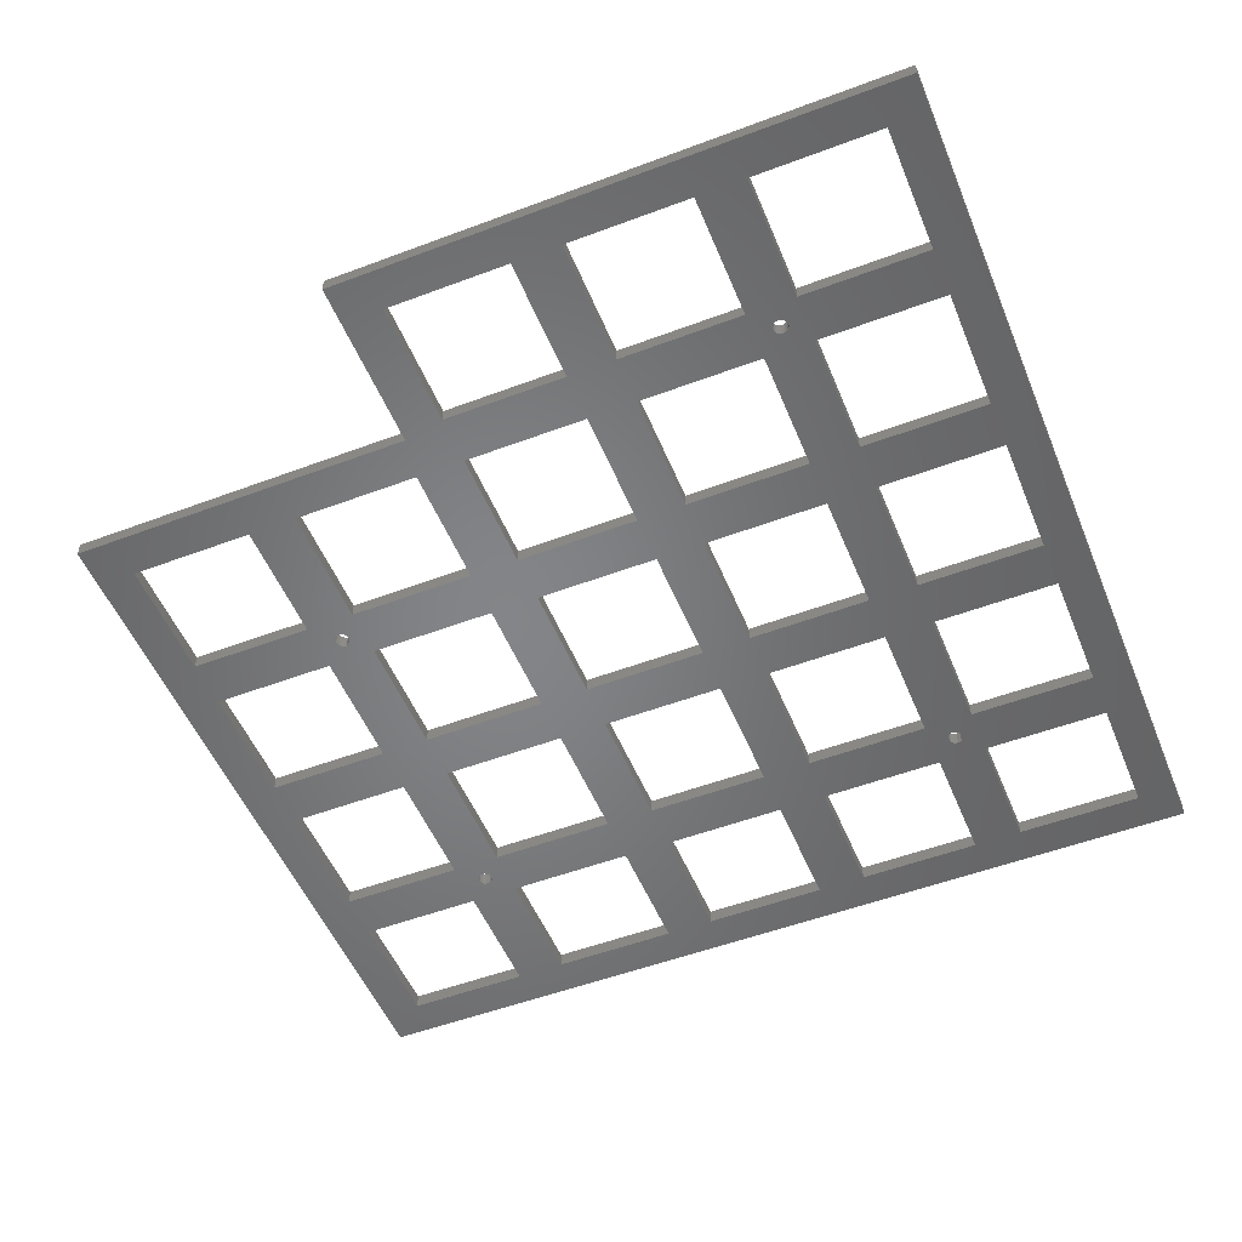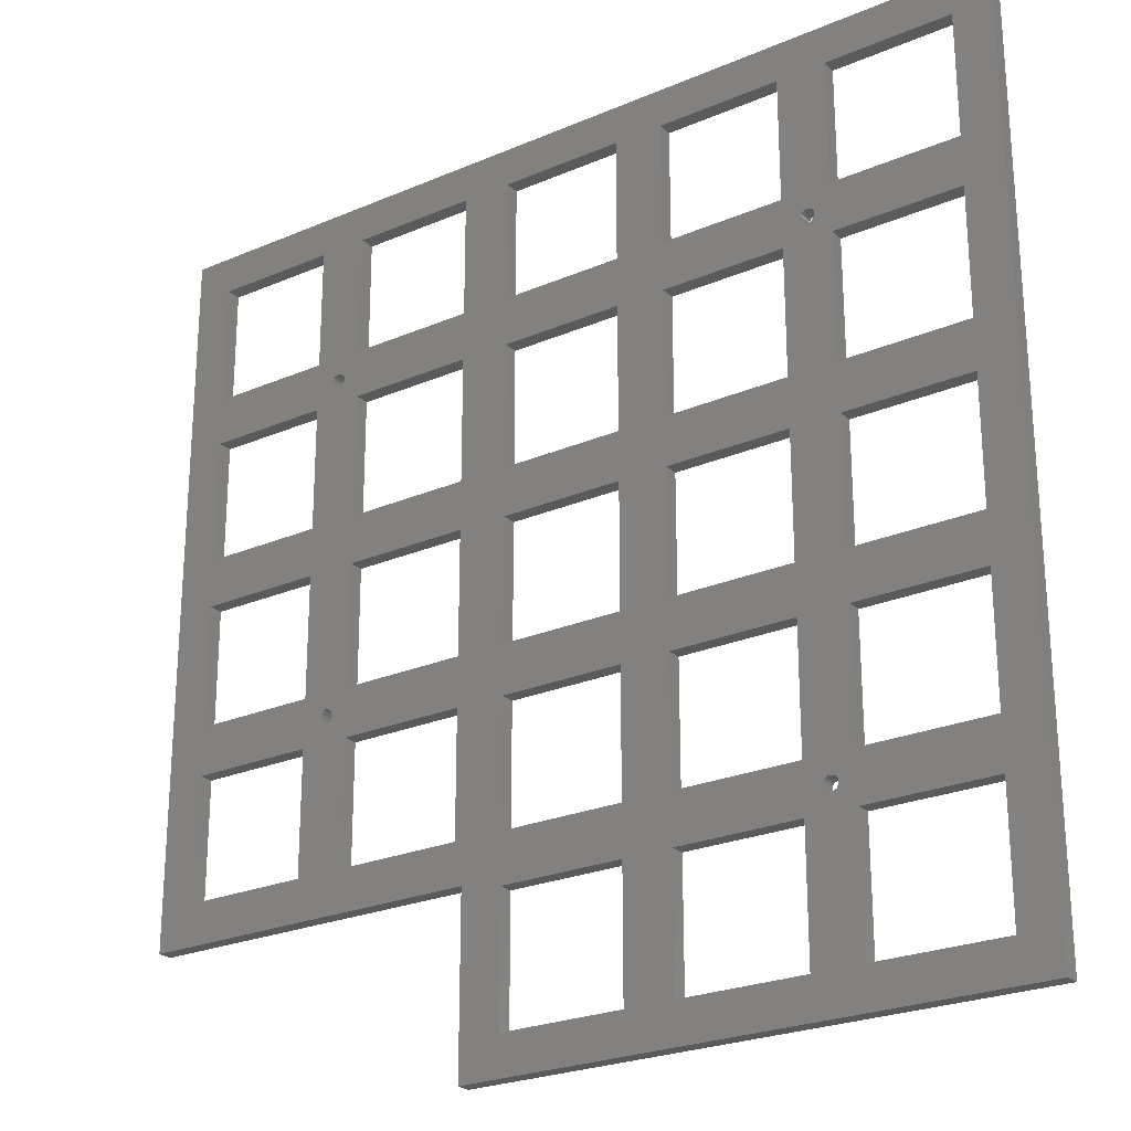
<metadata>
{"format":"stl","ext":"stl","renderer":"f3d","projection":"perspective","resolution":1024,"background":"white","views":[{"elev":-52.2,"azim":22.1,"up":"+Z"},{"elev":-24.7,"azim":35.0,"up":"+Y"}]}
</metadata>
<code>
# stl→obj: 334 verts, 772 faces
v 74.7 42.28 -0.8
v 80.05 42.28 -0.8
v 80.05 36.93 -0.8
v 80.05 18.04 -0.8
v 78.24 20.85 -0.8
v 80.05 23.4 -0.8
v 98.09 98.09 -0.8
v 93.87 74.98 -0.8
v 93.87 80.34 -0.8
v 77 76.79 -0.8
v 77.24 76.67 -0.8
v 74.7 74.98 -0.8
v 17.76 93.87 -0.8
v 4.228 93.87 -0.8
v 0 98.09 -0.8
v 20.31 76.8 -0.8
v 20.13 76.87 -0.8
v 20.21 76.84 -0.8
v 4.228 55.81 -0.8
v 0 18.89 -0.8
v 4.228 80.34 -0.8
v 17.76 80.34 -0.8
v 23.11 80.34 -0.8
v 23.11 93.87 -0.8
v 42.28 80.34 -0.8
v 36.93 80.34 -0.8
v 36.93 93.87 -0.8
v 21.25 77.88 -0.8
v 21.22 77.97 -0.8
v 21.29 77.79 -0.8
v 17.76 74.98 -0.8
v 23.11 74.98 -0.8
v 23.11 61.17 -0.8
v 42.28 93.87 -0.8
v 61.17 80.34 -0.8
v 55.81 80.34 -0.8
v 55.81 93.87 -0.8
v 42.28 61.17 -0.8
v 36.93 74.98 -0.8
v 42.28 74.98 -0.8
v 20.66 76.81 -0.8
v 21.05 77.05 -0.8
v 80.05 80.34 -0.8
v 74.7 80.34 -0.8
v 74.7 93.87 -0.8
v 55.81 61.17 -0.8
v 61.17 55.81 -0.8
v 55.81 55.81 -0.8
v 55.81 74.98 -0.8
v 61.17 93.87 -0.8
v 93.87 93.87 -0.8
v 78.19 77.91 -0.8
v 78.16 78.01 -0.8
v 77.42 76.67 -0.8
v 77.73 76.79 -0.8
v 80.05 74.98 -0.8
v 80.05 93.87 -0.8
v 61.17 74.98 -0.8
v 61.17 61.17 -0.8
v 76.71 77.49 -0.8
v 76.74 77.84 -0.8
v 76.78 77.94 -0.8
v 76.82 78.03 -0.8
v 77.48 78.35 -0.8
v 77.06 78.25 -0.8
v 77.91 78.23 -0.8
v 78.23 77.82 -0.8
v 78.22 77.49 -0.8
v 78.05 77.09 -0.8
v 80.05 61.17 -0.8
v 19.91 77.07 -0.8
v 4.228 74.98 -0.8
v 4.228 61.17 -0.8
v 19.75 77.84 -0.8
v 19.86 78.11 -0.8
v 19.93 78.17 -0.8
v 19.99 78.23 -0.8
v 20.25 78.34 -0.8
v 20.65 78.34 -0.8
v 21.02 78.18 -0.8
v 21.28 77.44 -0.8
v 20.46 38.9 -0.8
v 20.69 38.9 -0.8
v 23.11 36.93 -0.8
v 4.228 42.28 -0.8
v 19.75 77.44 -0.8
v 17.76 61.17 -0.8
v 37.77 0 -0.8
v 37.77 18.89 -0.8
v 42.28 4.228 -0.8
v 17.76 36.93 -0.8
v 4.228 36.93 -0.8
v 36.93 61.17 -0.8
v 76.79 77.08 -0.8
v 42.28 42.28 -0.8
v 36.93 55.81 -0.8
v 42.28 55.81 -0.8
v 74.7 61.17 -0.8
v 74.7 55.81 -0.8
v 93.87 55.81 -0.8
v 93.87 61.17 -0.8
v 23.11 55.81 -0.8
v 17.76 55.81 -0.8
v 36.93 42.28 -0.8
v 98.09 0 -0.8
v 80.05 55.81 -0.8
v 74.7 36.93 -0.8
v 61.17 36.93 -0.8
v 61.17 42.28 -0.8
v 93.87 42.28 -0.8
v 55.81 36.93 -0.8
v 55.81 42.28 -0.8
v 42.28 36.93 -0.8
v 42.28 23.4 -0.8
v 36.93 36.93 -0.8
v 36.93 23.4 -0.8
v 23.11 42.28 -0.8
v 19.87 39.27 -0.8
v 20.13 39.03 -0.8
v 17.76 42.28 -0.8
v 21.03 39.02 -0.8
v 19.81 39.41 -0.8
v 20.5 40.59 -0.8
v 23.11 23.4 -0.8
v 17.76 23.4 -0.8
v 19.83 39.7 -0.8
v 19.99 40.12 -0.8
v 20.26 40.45 -0.8
v 20.64 40.59 -0.8
v 20.83 40.46 -0.8
v 21.09 40.22 -0.8
v 21.22 40.08 -0.8
v 21.3 39.32 -0.8
v 21.35 39.73 -0.8
v 4.228 23.4 -0.8
v 55.81 18.04 -0.8
v 42.28 18.04 -0.8
v 61.17 23.4 -0.8
v 55.81 23.4 -0.8
v 74.7 18.04 -0.8
v 61.17 18.04 -0.8
v 77.07 19.93 -0.8
v 76.85 20.13 -0.8
v 74.7 23.4 -0.8
v 93.87 36.93 -0.8
v 78.16 21.03 -0.8
v 78.19 20.94 -0.8
v 93.87 23.4 -0.8
v 77.25 19.86 -0.8
v 77.15 19.9 -0.8
v 76.69 20.5 -0.8
v 76.69 20.9 -0.8
v 61.17 4.228 -0.8
v 76.8 21.16 -0.8
v 76.93 21.29 -0.8
v 76.87 21.22 -0.8
v 77.19 21.4 -0.8
v 77.59 21.4 -0.8
v 77.96 21.24 -0.8
v 78.22 20.5 -0.8
v 77.99 20.11 -0.8
v 77.6 19.87 -0.8
v 80.05 4.228 -0.8
v 74.7 4.228 -0.8
v 55.81 4.228 -0.8
v 93.87 4.228 -0.8
v 93.87 18.04 -0.8
v 80.05 36.93 0.8
v 80.05 42.28 0.8
v 74.7 42.28 0.8
v 80.05 23.4 0.8
v 78.24 20.85 0.8
v 80.05 18.04 0.8
v 93.87 80.34 0.8
v 93.87 74.98 0.8
v 98.09 98.09 0.8
v 74.7 74.98 0.8
v 77.24 76.67 0.8
v 77 76.79 0.8
v 0 98.09 0.8
v 4.228 93.87 0.8
v 17.76 93.87 0.8
v 20.21 76.84 0.8
v 20.13 76.87 0.8
v 20.31 76.8 0.8
v 0 18.89 0.8
v 4.228 55.81 0.8
v 4.228 80.34 0.8
v 23.11 80.34 0.8
v 17.76 80.34 0.8
v 23.11 93.87 0.8
v 36.93 93.87 0.8
v 36.93 80.34 0.8
v 42.28 80.34 0.8
v 21.29 77.79 0.8
v 21.22 77.97 0.8
v 21.25 77.88 0.8
v 23.11 61.17 0.8
v 23.11 74.98 0.8
v 17.76 74.98 0.8
v 42.28 93.87 0.8
v 55.81 93.87 0.8
v 55.81 80.34 0.8
v 61.17 80.34 0.8
v 42.28 74.98 0.8
v 36.93 74.98 0.8
v 42.28 61.17 0.8
v 21.05 77.05 0.8
v 20.66 76.81 0.8
v 74.7 93.87 0.8
v 74.7 80.34 0.8
v 80.05 80.34 0.8
v 55.81 55.81 0.8
v 61.17 55.81 0.8
v 55.81 61.17 0.8
v 55.81 74.98 0.8
v 61.17 93.87 0.8
v 93.87 93.87 0.8
v 78.16 78.01 0.8
v 78.19 77.91 0.8
v 80.05 74.98 0.8
v 77.73 76.79 0.8
v 77.42 76.67 0.8
v 80.05 93.87 0.8
v 61.17 74.98 0.8
v 61.17 61.17 0.8
v 76.71 77.49 0.8
v 76.74 77.84 0.8
v 76.78 77.94 0.8
v 76.82 78.03 0.8
v 77.06 78.25 0.8
v 77.48 78.35 0.8
v 77.91 78.23 0.8
v 78.23 77.82 0.8
v 78.22 77.49 0.8
v 78.05 77.09 0.8
v 80.05 61.17 0.8
v 19.91 77.07 0.8
v 4.228 61.17 0.8
v 4.228 74.98 0.8
v 19.75 77.84 0.8
v 19.86 78.11 0.8
v 19.99 78.23 0.8
v 19.93 78.17 0.8
v 20.25 78.34 0.8
v 20.65 78.34 0.8
v 21.02 78.18 0.8
v 21.28 77.44 0.8
v 23.11 36.93 0.8
v 20.69 38.9 0.8
v 20.46 38.9 0.8
v 4.228 42.28 0.8
v 19.75 77.44 0.8
v 17.76 61.17 0.8
v 42.28 4.228 0.8
v 37.77 18.89 0.8
v 37.77 0 0.8
v 4.228 36.93 0.8
v 17.76 36.93 0.8
v 36.93 61.17 0.8
v 76.79 77.08 0.8
v 42.28 55.81 0.8
v 36.93 55.81 0.8
v 42.28 42.28 0.8
v 74.7 55.81 0.8
v 74.7 61.17 0.8
v 93.87 61.17 0.8
v 93.87 55.81 0.8
v 23.11 55.81 0.8
v 17.76 55.81 0.8
v 36.93 42.28 0.8
v 98.09 0 0.8
v 80.05 55.81 0.8
v 61.17 42.28 0.8
v 61.17 36.93 0.8
v 74.7 36.93 0.8
v 93.87 42.28 0.8
v 55.81 42.28 0.8
v 55.81 36.93 0.8
v 42.28 36.93 0.8
v 36.93 36.93 0.8
v 42.28 23.4 0.8
v 36.93 23.4 0.8
v 23.11 42.28 0.8
v 20.13 39.03 0.8
v 19.87 39.27 0.8
v 17.76 42.28 0.8
v 21.03 39.02 0.8
v 19.81 39.41 0.8
v 20.5 40.59 0.8
v 17.76 23.4 0.8
v 23.11 23.4 0.8
v 19.83 39.7 0.8
v 19.99 40.12 0.8
v 20.26 40.45 0.8
v 20.64 40.59 0.8
v 20.83 40.46 0.8
v 21.09 40.22 0.8
v 21.22 40.08 0.8
v 21.35 39.73 0.8
v 21.3 39.32 0.8
v 4.228 23.4 0.8
v 42.28 18.04 0.8
v 55.81 18.04 0.8
v 55.81 23.4 0.8
v 61.17 23.4 0.8
v 61.17 18.04 0.8
v 74.7 18.04 0.8
v 76.85 20.13 0.8
v 77.07 19.93 0.8
v 74.7 23.4 0.8
v 93.87 36.93 0.8
v 78.19 20.94 0.8
v 78.16 21.03 0.8
v 93.87 23.4 0.8
v 77.25 19.86 0.8
v 77.15 19.9 0.8
v 76.69 20.9 0.8
v 76.69 20.5 0.8
v 61.17 4.228 0.8
v 76.8 21.16 0.8
v 76.87 21.22 0.8
v 76.93 21.29 0.8
v 77.19 21.4 0.8
v 77.59 21.4 0.8
v 77.96 21.24 0.8
v 78.22 20.5 0.8
v 77.99 20.11 0.8
v 77.6 19.87 0.8
v 80.05 4.228 0.8
v 74.7 4.228 0.8
v 55.81 4.228 0.8
v 93.87 4.228 0.8
v 93.87 18.04 0.8
f 1 2 3
f 4 5 6
f 7 8 9
f 10 11 12
f 13 14 15
f 16 17 18
f 19 20 15
f 14 21 15
f 22 13 23
f 13 15 24
f 25 26 27
f 28 29 30
f 31 32 33
f 27 24 15
f 24 23 13
f 34 27 15
f 35 36 37
f 38 39 40
f 41 42 32
f 37 34 15
f 34 25 27
f 7 37 15
f 43 44 45
f 46 47 48
f 40 25 49
f 7 50 37
f 50 35 37
f 7 45 50
f 7 9 51
f 52 53 43
f 54 55 56
f 7 57 45
f 57 43 45
f 7 51 57
f 36 58 49
f 49 58 59
f 36 35 58
f 58 35 12
f 60 12 44
f 61 60 44
f 62 61 44
f 63 62 44
f 64 65 44
f 65 63 44
f 64 44 43
f 66 64 43
f 53 66 43
f 52 43 67
f 67 56 68
f 67 43 56
f 69 68 56
f 56 70 12
f 56 12 54
f 71 17 31
f 15 72 73
f 15 21 72
f 21 22 31
f 72 21 31
f 74 31 22
f 75 74 22
f 76 75 77
f 78 77 22
f 77 75 22
f 78 22 23
f 79 78 23
f 80 79 23
f 29 80 23
f 29 23 30
f 30 32 81
f 30 23 32
f 42 81 32
f 16 32 31
f 32 16 41
f 16 31 17
f 82 83 84
f 20 19 85
f 86 71 31
f 74 86 31
f 31 33 87
f 40 39 26
f 88 89 90
f 85 91 92
f 32 23 39
f 93 39 38
f 39 23 26
f 60 94 12
f 95 96 97
f 97 96 93
f 40 26 25
f 46 49 59
f 49 25 36
f 98 99 59
f 12 11 54
f 46 59 47
f 94 10 12
f 35 44 12
f 12 70 98
f 100 101 7
f 56 43 8
f 99 47 59
f 55 69 56
f 43 9 8
f 8 7 101
f 96 102 33
f 73 103 19
f 73 87 103
f 102 87 33
f 104 96 95
f 96 33 93
f 105 100 7
f 106 70 100
f 107 108 109
f 98 70 106
f 70 101 100
f 100 105 110
f 2 99 106
f 111 112 108
f 113 95 111
f 48 97 38
f 1 99 2
f 99 98 106
f 109 48 47
f 114 115 113
f 114 116 115
f 97 93 38
f 112 48 109
f 48 38 46
f 82 84 91
f 103 102 117
f 118 119 91
f 15 73 19
f 87 102 103
f 103 117 120
f 121 84 83
f 91 120 122
f 119 82 91
f 120 117 123
f 124 125 91
f 122 120 126
f 126 120 127
f 127 120 128
f 128 120 123
f 123 117 129
f 129 117 130
f 130 117 131
f 131 117 132
f 133 134 84
f 134 132 117
f 84 134 117
f 91 84 124
f 20 125 89
f 92 135 20
f 135 125 20
f 91 85 120
f 92 20 85
f 118 91 122
f 89 116 114
f 84 117 115
f 125 124 89
f 124 116 89
f 133 84 121
f 113 115 104
f 115 117 104
f 114 136 137
f 112 109 108
f 89 114 137
f 104 95 113
f 95 112 111
f 111 138 139
f 138 140 141
f 107 1 3
f 142 140 143
f 109 1 107
f 111 108 138
f 107 6 144
f 105 145 110
f 3 2 145
f 146 5 147
f 2 110 145
f 107 3 6
f 145 105 148
f 140 149 4
f 149 142 150
f 151 140 152
f 136 139 141
f 140 138 144
f 153 136 141
f 140 144 152
f 152 144 154
f 154 155 156
f 154 144 155
f 155 144 157
f 6 157 144
f 6 158 157
f 6 159 158
f 6 146 159
f 5 146 6
f 160 5 4
f 161 160 4
f 162 161 4
f 140 4 163
f 153 164 105
f 142 149 140
f 88 90 165
f 114 139 136
f 89 137 90
f 163 164 140
f 153 105 88
f 162 4 149
f 136 153 165
f 153 88 165
f 141 139 138
f 143 140 151
f 163 166 105
f 167 148 105
f 164 163 105
f 4 6 167
f 166 167 105
f 167 6 148
f 168 169 170
f 171 172 173
f 174 175 176
f 177 178 179
f 180 181 182
f 183 184 185
f 180 186 187
f 180 188 181
f 189 182 190
f 191 180 182
f 192 193 194
f 195 196 197
f 198 199 200
f 180 191 192
f 182 189 191
f 180 192 201
f 202 203 204
f 205 206 207
f 199 208 209
f 180 201 202
f 192 194 201
f 180 202 176
f 210 211 212
f 213 214 215
f 216 194 205
f 202 217 176
f 202 204 217
f 217 210 176
f 218 174 176
f 212 219 220
f 221 222 223
f 210 224 176
f 210 212 224
f 224 218 176
f 216 225 203
f 226 225 216
f 225 204 203
f 177 204 225
f 211 177 227
f 211 227 228
f 211 228 229
f 211 229 230
f 211 231 232
f 211 230 231
f 212 211 232
f 212 232 233
f 212 233 219
f 234 212 220
f 235 221 234
f 221 212 234
f 221 235 236
f 177 237 221
f 223 177 221
f 200 184 238
f 239 240 180
f 240 188 180
f 200 190 188
f 200 188 240
f 190 200 241
f 190 241 242
f 243 242 244
f 190 243 245
f 190 242 243
f 189 190 245
f 189 245 246
f 189 246 247
f 189 247 196
f 195 189 196
f 248 199 195
f 199 189 195
f 199 248 208
f 200 199 185
f 209 185 199
f 184 200 185
f 249 250 251
f 252 187 186
f 200 238 253
f 200 253 241
f 254 198 200
f 193 206 205
f 255 256 257
f 258 259 252
f 206 189 199
f 207 206 260
f 193 189 206
f 177 261 227
f 262 263 264
f 260 263 262
f 194 193 205
f 226 216 215
f 203 194 216
f 226 265 266
f 223 178 177
f 214 226 215
f 177 179 261
f 177 211 204
f 266 237 177
f 176 267 268
f 175 212 221
f 226 214 265
f 221 236 222
f 175 174 212
f 267 176 175
f 198 269 263
f 187 270 239
f 270 254 239
f 198 254 269
f 264 263 271
f 260 198 263
f 176 268 272
f 268 237 273
f 274 275 276
f 273 237 266
f 268 267 237
f 277 272 268
f 273 265 169
f 275 278 279
f 279 264 280
f 207 262 213
f 169 265 170
f 273 266 265
f 214 213 274
f 280 281 282
f 281 283 282
f 207 260 262
f 274 213 278
f 215 207 213
f 259 249 251
f 284 269 270
f 259 285 286
f 187 239 180
f 270 269 254
f 287 284 270
f 250 249 288
f 289 287 259
f 259 251 285
f 290 284 287
f 259 291 292
f 293 287 289
f 294 287 293
f 295 287 294
f 290 287 295
f 296 284 290
f 297 284 296
f 298 284 297
f 299 284 298
f 249 300 301
f 284 299 300
f 284 300 249
f 292 249 259
f 256 291 186
f 186 302 258
f 186 291 302
f 287 252 259
f 252 186 258
f 289 259 286
f 282 283 256
f 281 284 249
f 256 292 291
f 256 283 292
f 288 249 301
f 271 281 280
f 271 284 281
f 303 304 282
f 275 274 278
f 303 282 256
f 280 264 271
f 279 278 264
f 305 306 279
f 307 308 306
f 168 170 276
f 309 308 310
f 276 170 274
f 306 275 279
f 311 171 276
f 277 312 272
f 312 169 168
f 313 172 314
f 312 277 169
f 171 168 276
f 315 272 312
f 173 316 308
f 317 310 316
f 318 308 319
f 307 305 304
f 311 306 308
f 307 304 320
f 318 311 308
f 321 311 318
f 322 323 321
f 323 311 321
f 324 311 323
f 311 324 171
f 324 325 171
f 325 326 171
f 326 314 171
f 171 314 172
f 173 172 327
f 173 327 328
f 173 328 329
f 330 173 308
f 272 331 320
f 308 316 310
f 332 255 257
f 304 305 282
f 255 303 256
f 308 331 330
f 257 272 320
f 316 173 329
f 332 320 304
f 332 257 320
f 306 305 307
f 319 308 309
f 272 333 330
f 272 315 334
f 272 330 331
f 334 171 173
f 272 334 333
f 315 171 334
f 15 176 7
f 15 180 176
f 20 180 15
f 20 186 180
f 89 186 20
f 89 256 186
f 88 256 89
f 88 257 256
f 105 257 88
f 105 272 257
f 7 272 105
f 7 176 272
f 14 181 21
f 188 21 181
f 13 182 14
f 181 14 182
f 22 190 13
f 182 13 190
f 21 188 22
f 190 22 188
f 24 191 23
f 189 23 191
f 27 192 24
f 191 24 192
f 26 193 27
f 192 27 193
f 23 189 26
f 193 26 189
f 34 201 25
f 194 25 201
f 37 202 34
f 201 34 202
f 36 203 37
f 202 37 203
f 25 194 36
f 203 36 194
f 50 217 35
f 204 35 217
f 45 210 50
f 217 50 210
f 44 211 45
f 210 45 211
f 35 204 44
f 211 44 204
f 57 224 43
f 212 43 224
f 51 218 57
f 224 57 218
f 9 174 51
f 218 51 174
f 43 212 9
f 174 9 212
f 10 179 11
f 178 11 179
f 94 261 10
f 179 10 261
f 60 227 94
f 261 94 227
f 61 228 60
f 227 60 228
f 62 229 61
f 228 61 229
f 63 230 62
f 229 62 230
f 65 231 63
f 230 63 231
f 64 232 65
f 231 65 232
f 66 233 64
f 232 64 233
f 53 219 66
f 233 66 219
f 52 220 53
f 219 53 220
f 67 234 52
f 220 52 234
f 68 235 67
f 234 67 235
f 69 236 68
f 235 68 236
f 55 222 69
f 236 69 222
f 54 223 55
f 222 55 223
f 11 178 54
f 223 54 178
f 17 184 18
f 183 18 184
f 71 238 17
f 184 17 238
f 86 253 71
f 238 71 253
f 74 241 86
f 253 86 241
f 75 242 74
f 241 74 242
f 76 244 75
f 242 75 244
f 77 243 76
f 244 76 243
f 78 245 77
f 243 77 245
f 79 246 78
f 245 78 246
f 80 247 79
f 246 79 247
f 29 196 80
f 247 80 196
f 28 197 29
f 196 29 197
f 30 195 28
f 197 28 195
f 81 248 30
f 195 30 248
f 42 208 81
f 248 81 208
f 41 209 42
f 208 42 209
f 16 185 41
f 209 41 185
f 18 183 16
f 185 16 183
f 72 240 73
f 239 73 240
f 31 200 72
f 240 72 200
f 87 254 31
f 200 31 254
f 73 239 87
f 254 87 239
f 32 199 33
f 198 33 199
f 39 206 32
f 199 32 206
f 93 260 39
f 206 39 260
f 33 198 93
f 260 93 198
f 40 205 38
f 207 38 205
f 49 216 40
f 205 40 216
f 46 215 49
f 216 49 215
f 38 207 46
f 215 46 207
f 58 225 59
f 226 59 225
f 12 177 58
f 225 58 177
f 98 266 12
f 177 12 266
f 59 226 98
f 266 98 226
f 56 221 70
f 237 70 221
f 8 175 56
f 221 56 175
f 101 267 8
f 175 8 267
f 70 237 101
f 267 101 237
f 102 269 117
f 284 117 269
f 96 263 102
f 269 102 263
f 104 271 96
f 263 96 271
f 117 284 104
f 271 104 284
f 106 273 2
f 169 2 273
f 100 268 106
f 273 106 268
f 110 277 100
f 268 100 277
f 2 169 110
f 277 110 169
f 47 214 109
f 274 109 214
f 99 265 47
f 214 47 265
f 1 170 99
f 265 99 170
f 109 274 1
f 170 1 274
f 97 262 95
f 264 95 262
f 48 213 97
f 262 97 213
f 112 278 48
f 213 48 278
f 95 264 112
f 278 112 264
f 19 187 85
f 252 85 187
f 103 270 19
f 187 19 270
f 120 287 103
f 270 103 287
f 85 252 120
f 287 120 252
f 119 285 82
f 251 82 285
f 118 286 119
f 285 119 286
f 122 289 118
f 286 118 289
f 126 293 122
f 289 122 293
f 127 294 126
f 293 126 294
f 128 295 127
f 294 127 295
f 123 290 128
f 295 128 290
f 129 296 123
f 290 123 296
f 130 297 129
f 296 129 297
f 131 298 130
f 297 130 298
f 132 299 131
f 298 131 299
f 134 300 132
f 299 132 300
f 133 301 134
f 300 134 301
f 121 288 133
f 301 133 288
f 83 250 121
f 288 121 250
f 82 251 83
f 250 83 251
f 92 258 135
f 302 135 258
f 91 259 92
f 258 92 259
f 125 291 91
f 259 91 291
f 135 302 125
f 291 125 302
f 84 249 124
f 292 124 249
f 115 281 84
f 249 84 281
f 116 283 115
f 281 115 283
f 124 292 116
f 283 116 292
f 113 280 114
f 282 114 280
f 111 279 113
f 280 113 279
f 139 305 111
f 279 111 305
f 114 282 139
f 305 139 282
f 108 275 138
f 306 138 275
f 107 276 108
f 275 108 276
f 144 311 107
f 276 107 311
f 138 306 144
f 311 144 306
f 3 168 6
f 171 6 168
f 145 312 3
f 168 3 312
f 148 315 145
f 312 145 315
f 6 171 148
f 315 148 171
f 142 310 150
f 317 150 310
f 143 309 142
f 310 142 309
f 151 319 143
f 309 143 319
f 152 318 151
f 319 151 318
f 154 321 152
f 318 152 321
f 156 322 154
f 321 154 322
f 155 323 156
f 322 156 323
f 157 324 155
f 323 155 324
f 158 325 157
f 324 157 325
f 159 326 158
f 325 158 326
f 146 314 159
f 326 159 314
f 147 313 146
f 314 146 313
f 5 172 147
f 313 147 172
f 160 327 5
f 172 5 327
f 161 328 160
f 327 160 328
f 162 329 161
f 328 161 329
f 149 316 162
f 329 162 316
f 150 317 149
f 316 149 317
f 137 303 90
f 255 90 303
f 136 304 137
f 303 137 304
f 165 332 136
f 304 136 332
f 90 255 165
f 332 165 255
f 141 307 153
f 320 153 307
f 140 308 141
f 307 141 308
f 164 331 140
f 308 140 331
f 153 320 164
f 331 164 320
f 4 173 163
f 330 163 173
f 167 334 4
f 173 4 334
f 166 333 167
f 334 167 333
f 163 330 166
f 333 166 330

</code>
